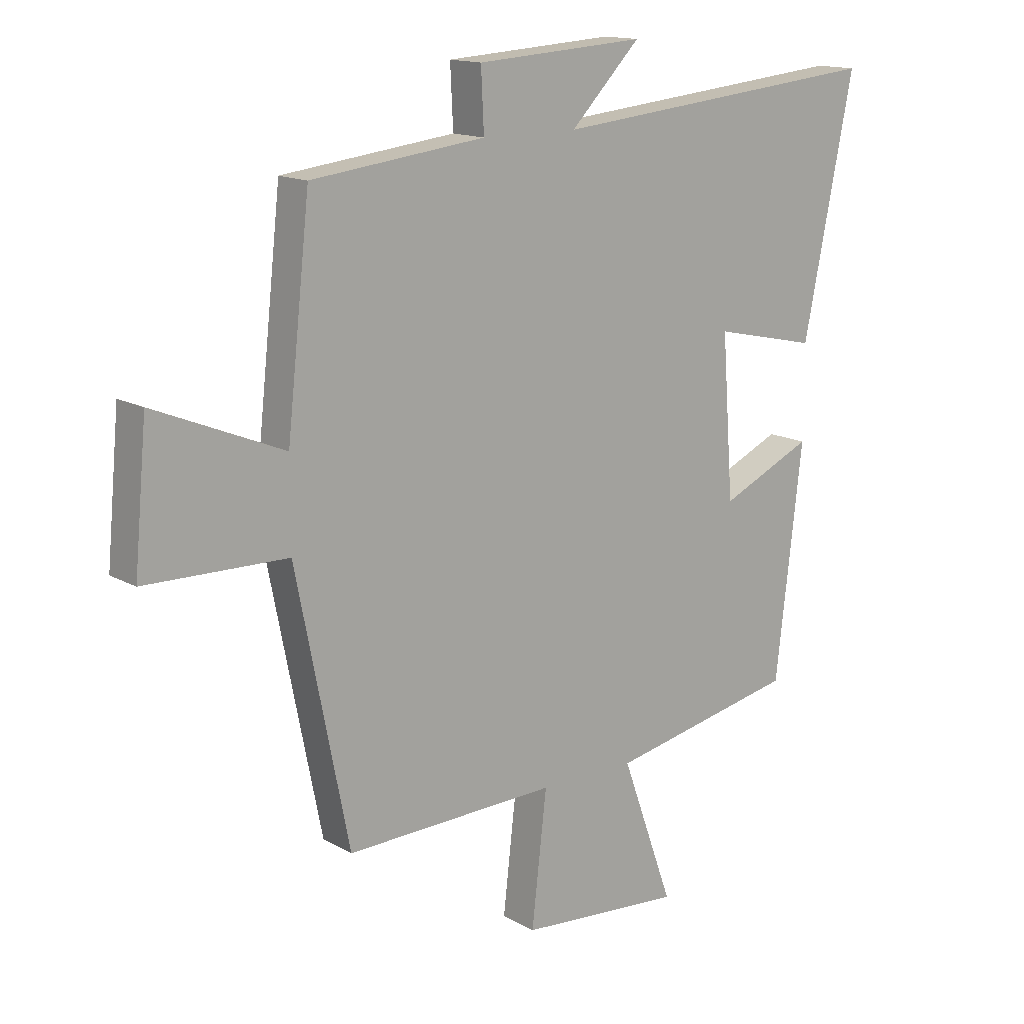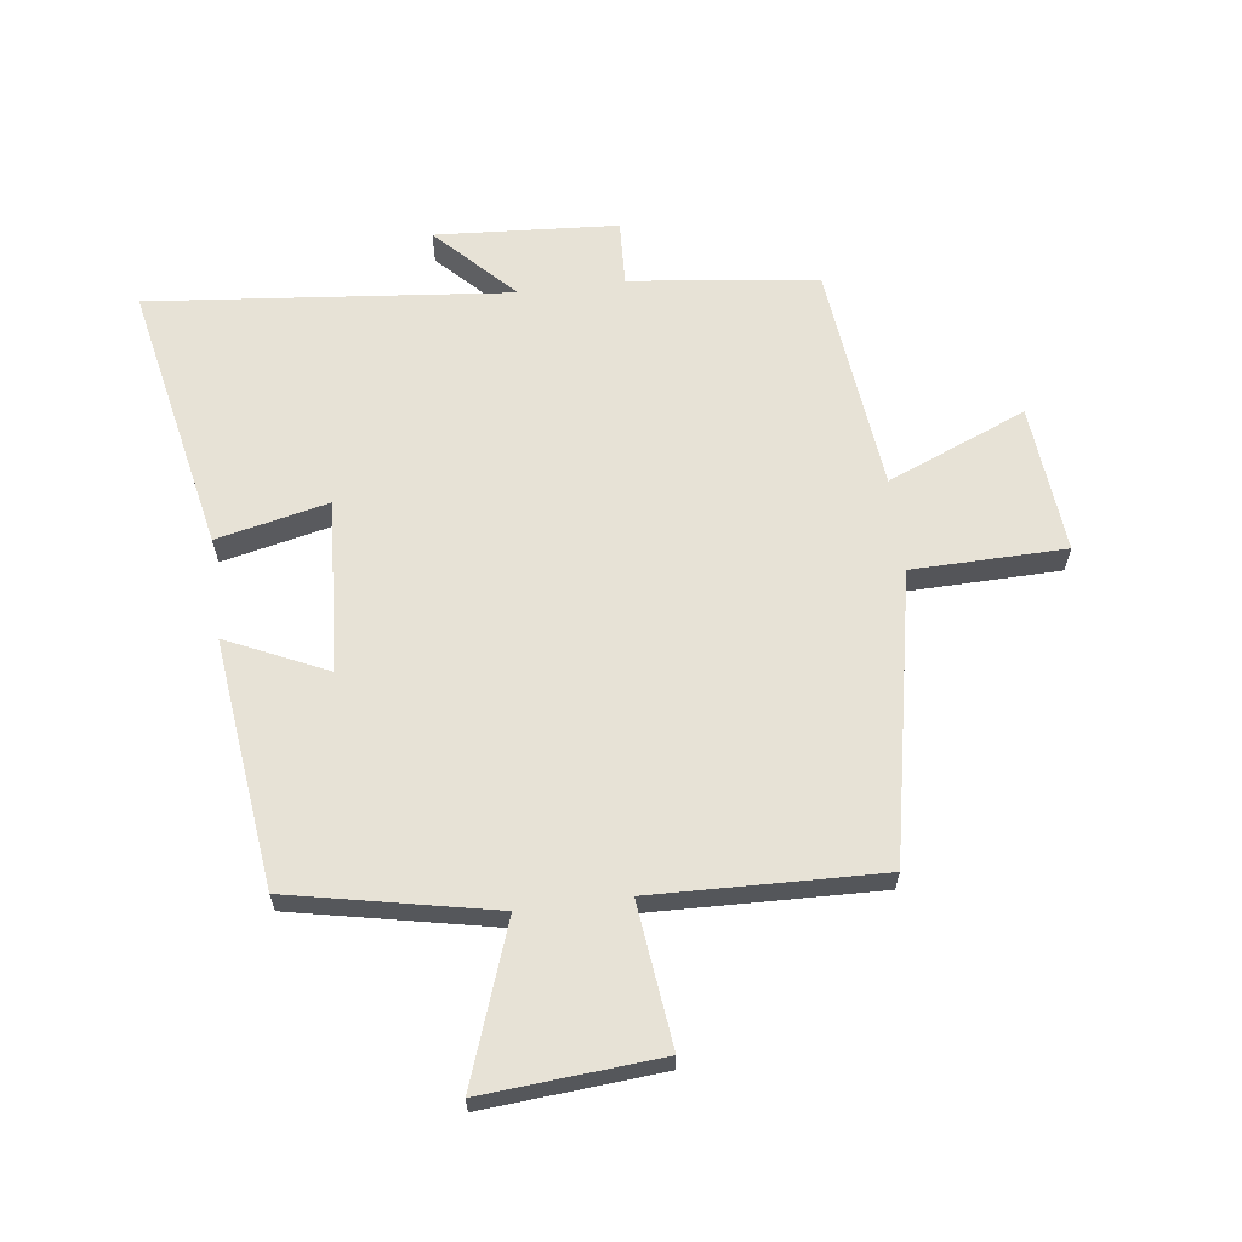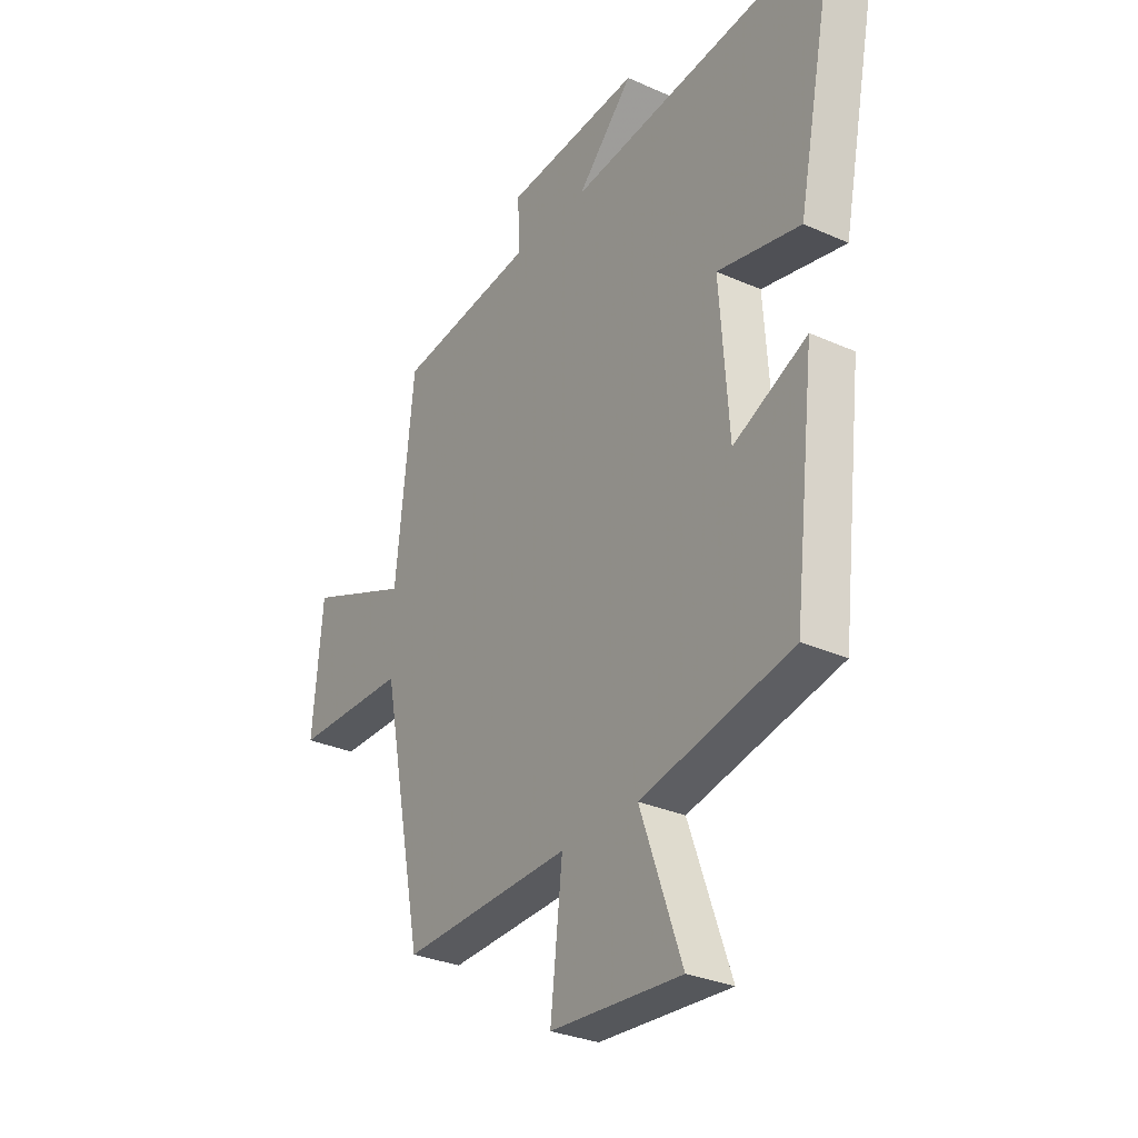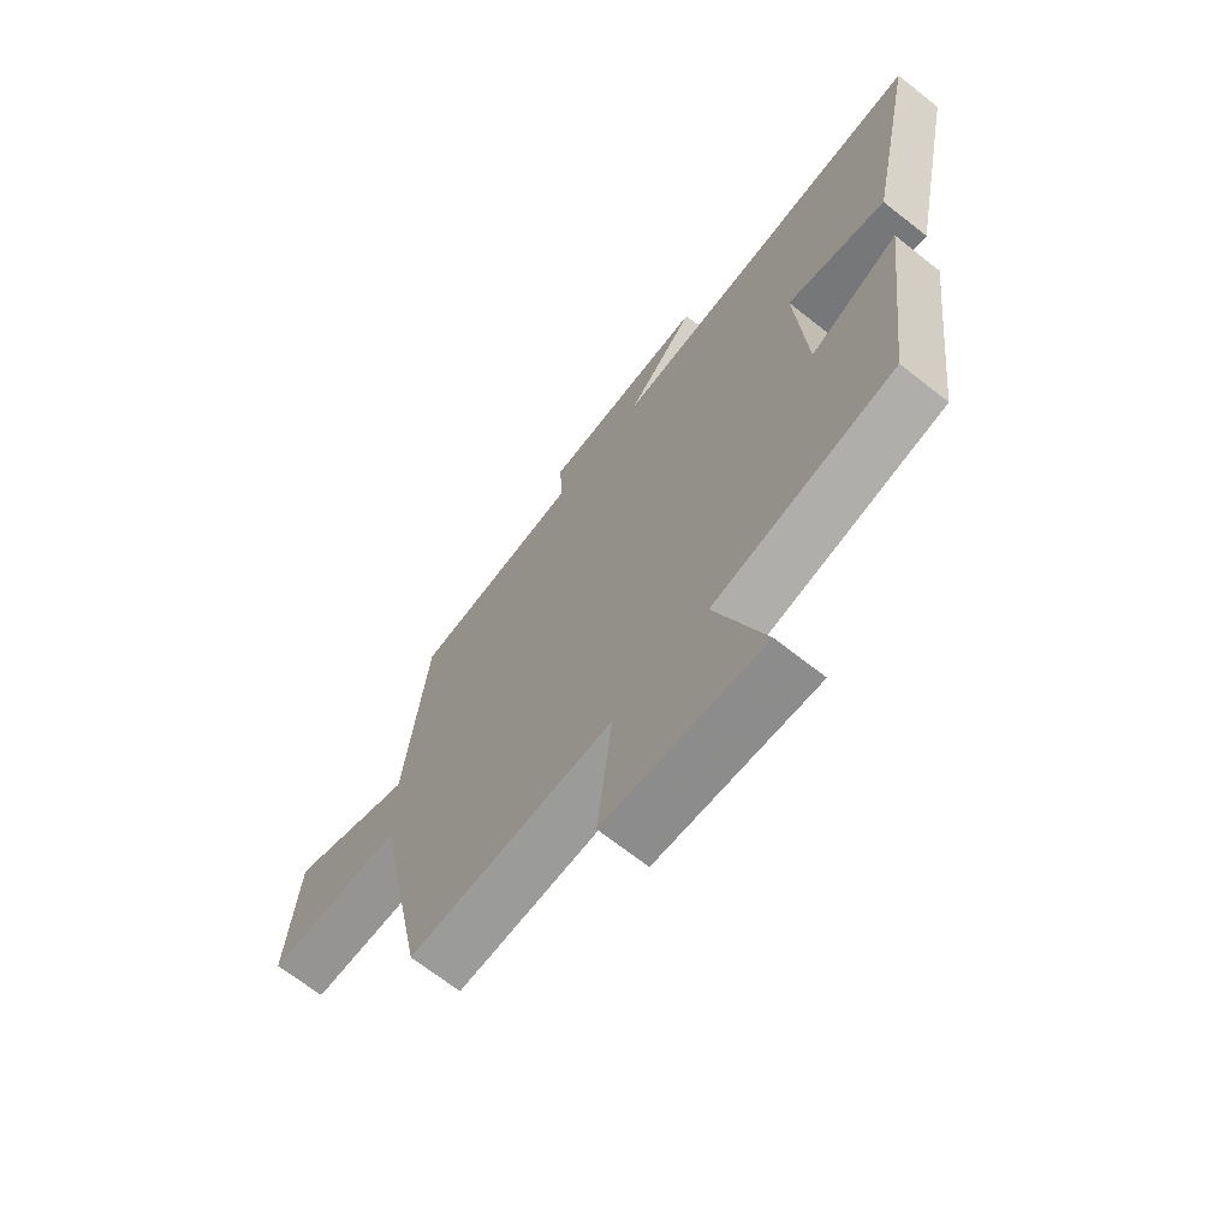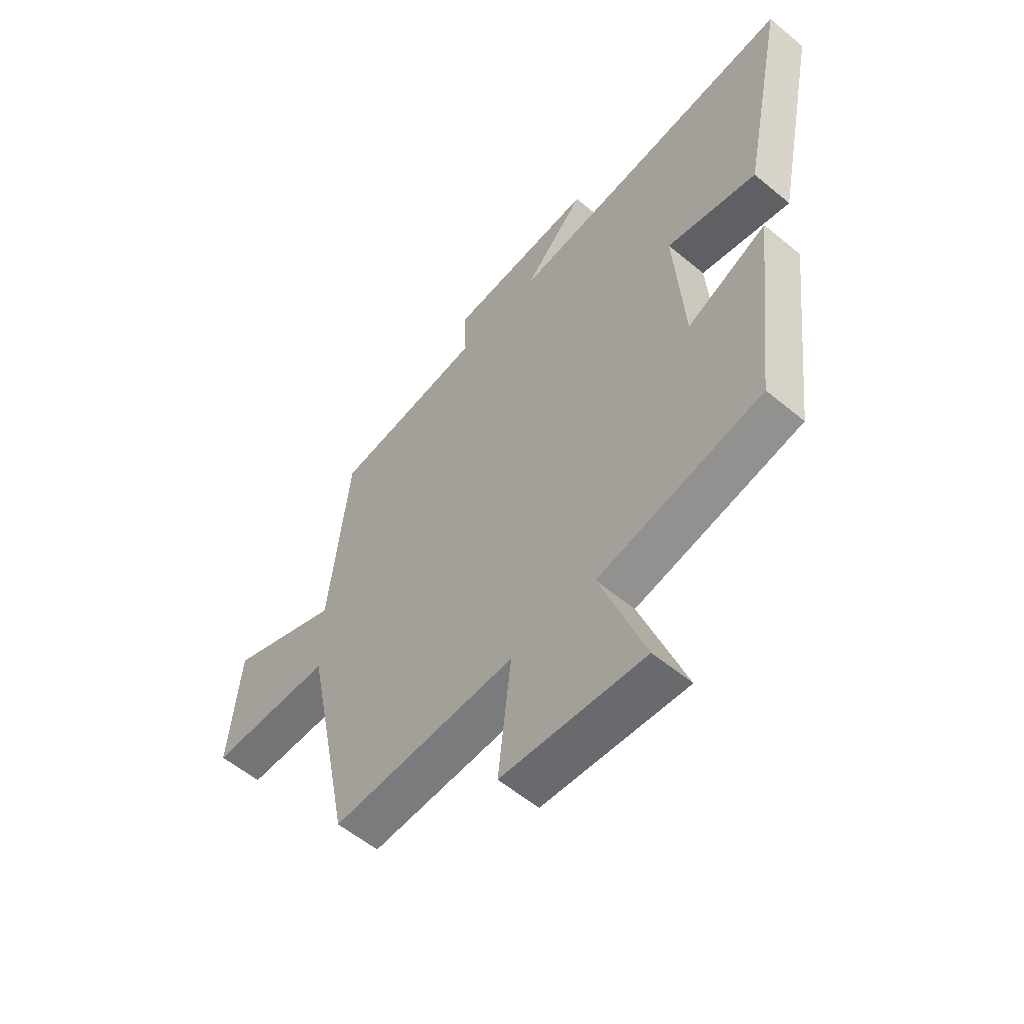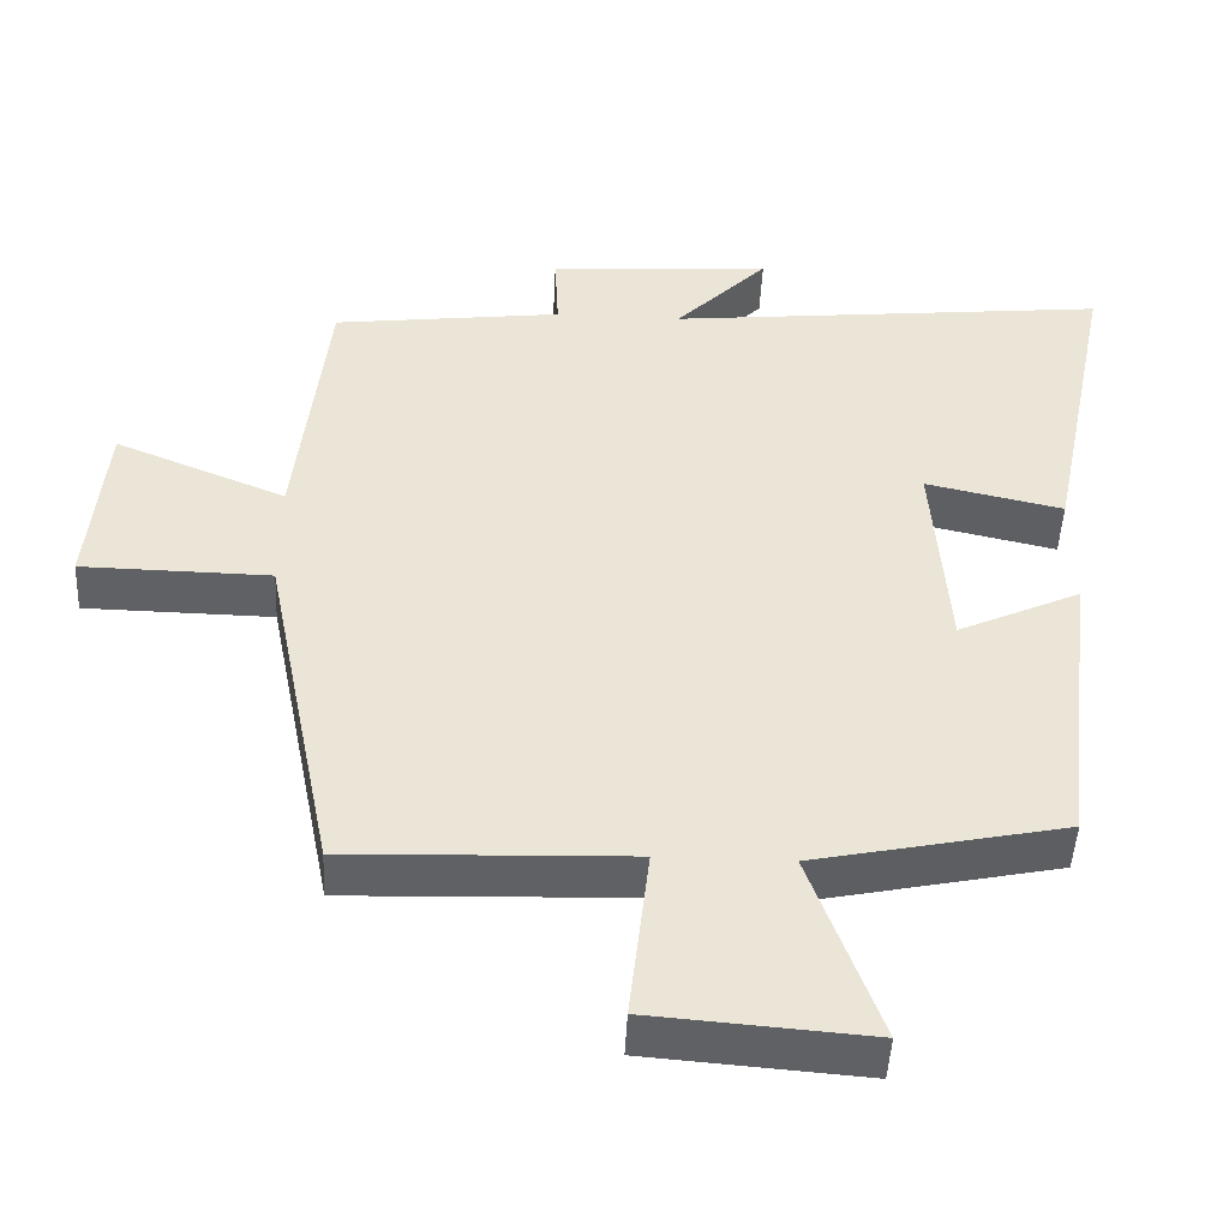
<metadata>
{"format":"obj","ext":"obj","renderer":"f3d","projection":"perspective","resolution":1024,"background":"white","views":[{"elev":14.6,"azim":-39.3,"up":"+Z"},{"elev":63.6,"azim":172.6,"up":"+Y"},{"elev":-30.3,"azim":57.1,"up":"+Z"},{"elev":-68.0,"azim":51.6,"up":"+Z"},{"elev":-56.8,"azim":49.1,"up":"+Z"},{"elev":-47.1,"azim":-2.7,"up":"+Z"}]}
</metadata>
<code>
v 0.454 0.07 -0.432
v 0.127 0.07 -0.5
v 0.217 0.07 -0.751
v -0.067 0.07 -0.729
v -0.041 0.07 -0.5
v -0.408 0.07 -0.512
v -0.5 0.07 -0.052
v -0.746 0.07 -0.048
v -0.724 0.07 0.19
v -0.5 0.07 0.098
v -0.46 0.07 0.463
v -0.159 0.07 0.5
v -0.164 0.07 0.604
v 0.128 0.07 0.624
v 0.007 0.07 0.5
v 0.587 0.07 0.559
v 0.5 0.07 0.128
v 0.32 0.07 0.168
v 0.34 0.07 -0.108
v 0.5 0.07 -0.034
v 0.454 0 -0.432
v 0.127 0 -0.5
v 0.217 0 -0.751
v -0.067 0 -0.729
v -0.041 0 -0.5
v -0.408 0 -0.512
v -0.5 0 -0.052
v -0.746 0 -0.048
v -0.724 0 0.19
v -0.5 0 0.098
v -0.46 0 0.463
v -0.159 0 0.5
v -0.164 0 0.604
v 0.128 0 0.624
v 0.007 0 0.5
v 0.587 0 0.559
v 0.5 0 0.128
v 0.32 0 0.168
v 0.34 0 -0.108
v 0.5 0 -0.034
f 19 20 1 2
f 18 19 2
f 15 16 17 18
f 15 18 2
f 12 13 14 15
f 12 15 2
f 11 12 2
f 10 11 2
f 7 8 9 10
f 5 6 7 10
f 5 10 2 3
f 3 4 5
f 22 21 40 39
f 22 39 38
f 38 37 36 35
f 22 38 35
f 35 34 33 32
f 22 35 32
f 22 32 31
f 22 31 30
f 30 29 28 27
f 30 27 26 25
f 23 22 30 25
f 25 24 23
f 1 21 22 2
f 2 22 23 3
f 3 23 24 4
f 4 24 25 5
f 5 25 26 6
f 6 26 27 7
f 7 27 28 8
f 8 28 29 9
f 9 29 30 10
f 10 30 31 11
f 11 31 32 12
f 12 32 33 13
f 13 33 34 14
f 14 34 35 15
f 15 35 36 16
f 16 36 37 17
f 17 37 38 18
f 18 38 39 19
f 19 39 40 20
f 20 40 21 1

</code>
